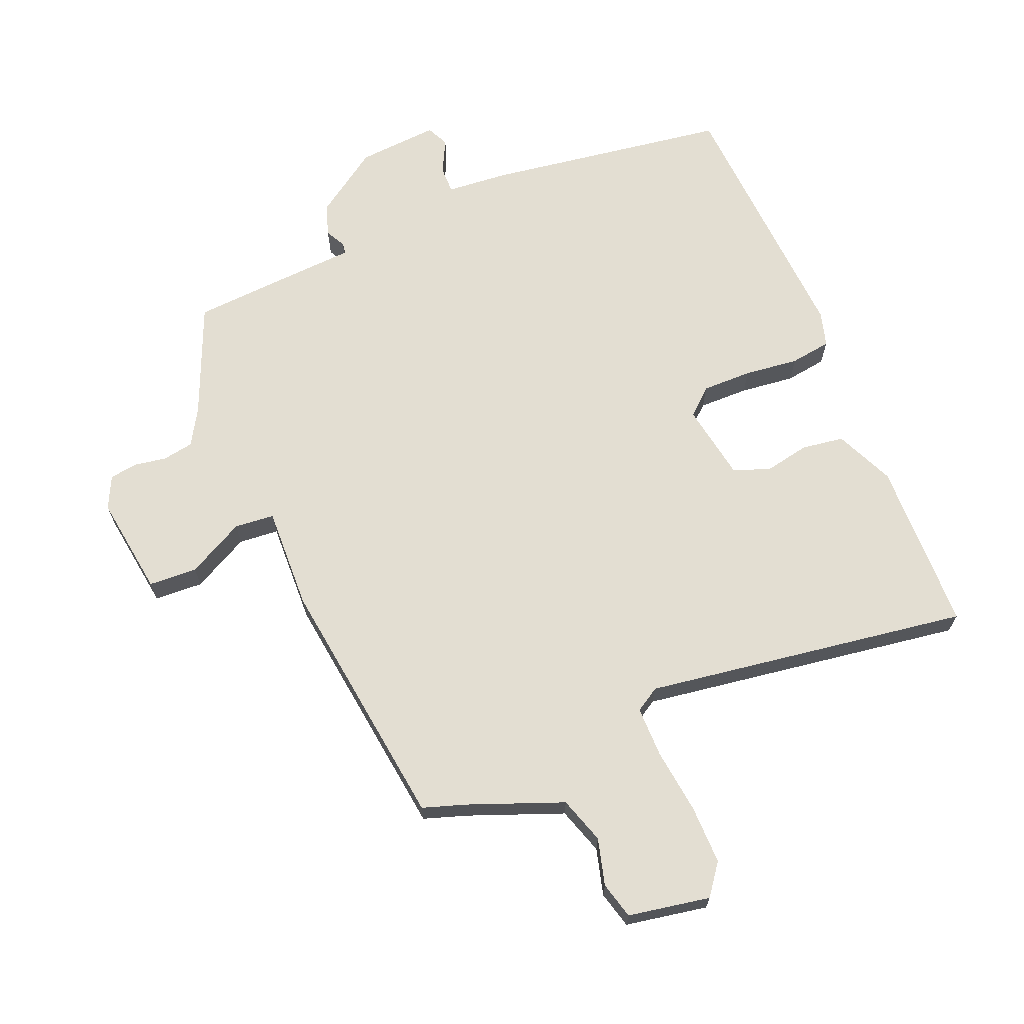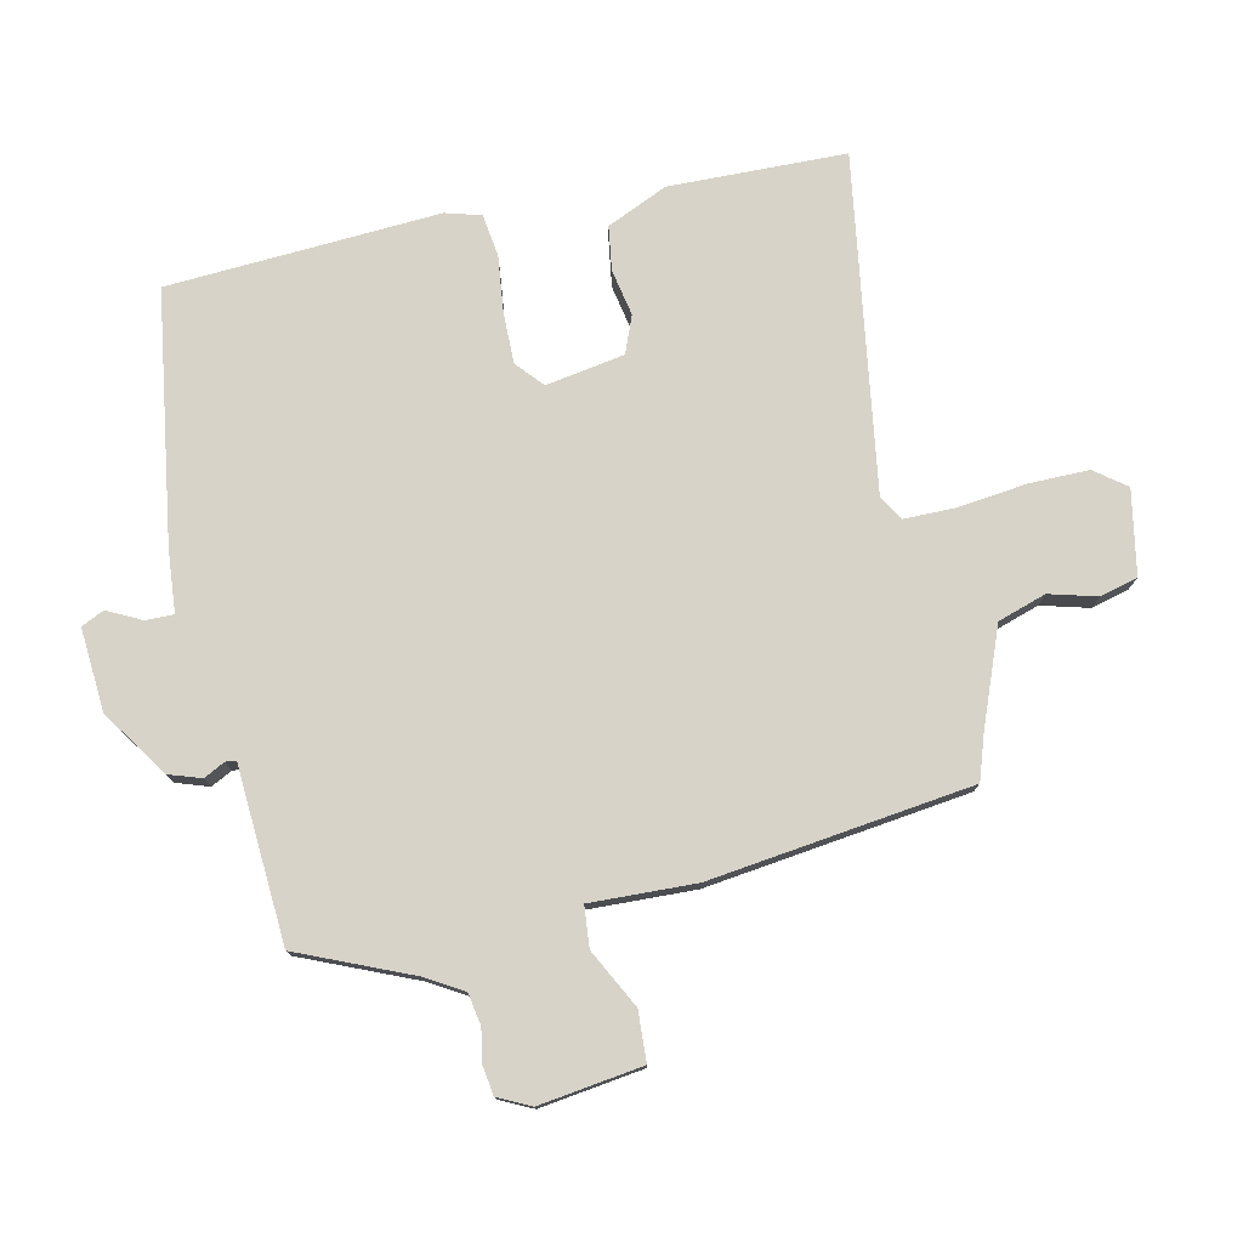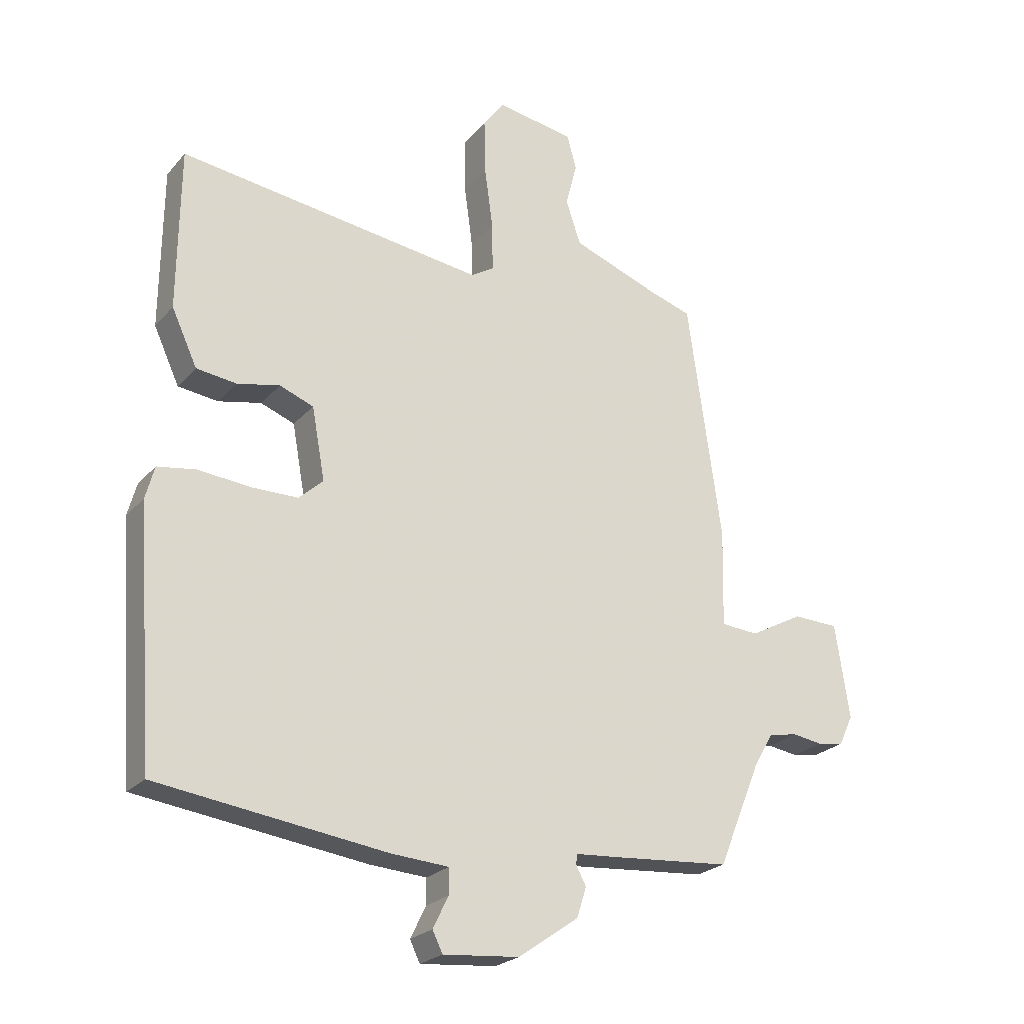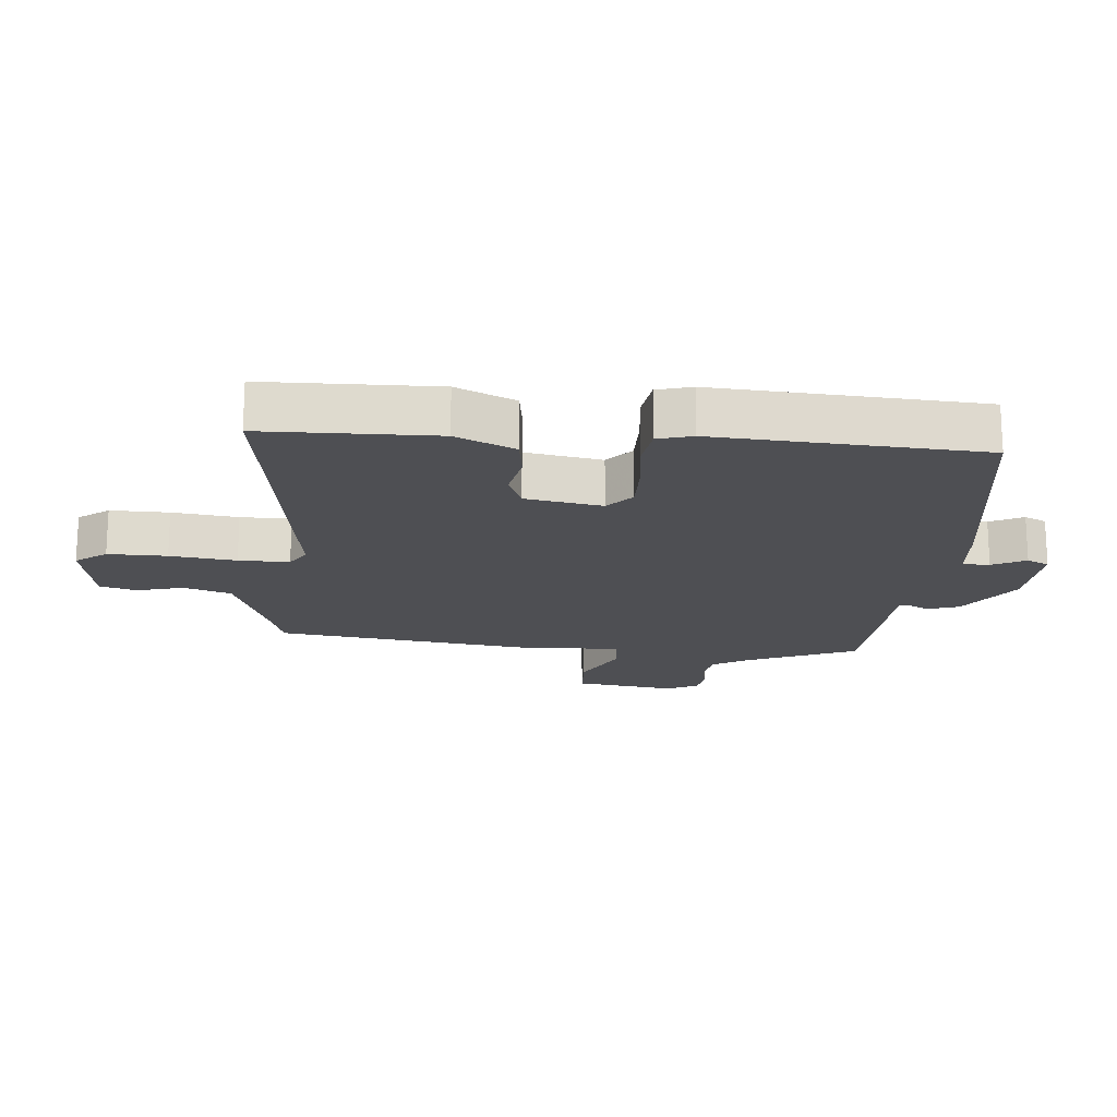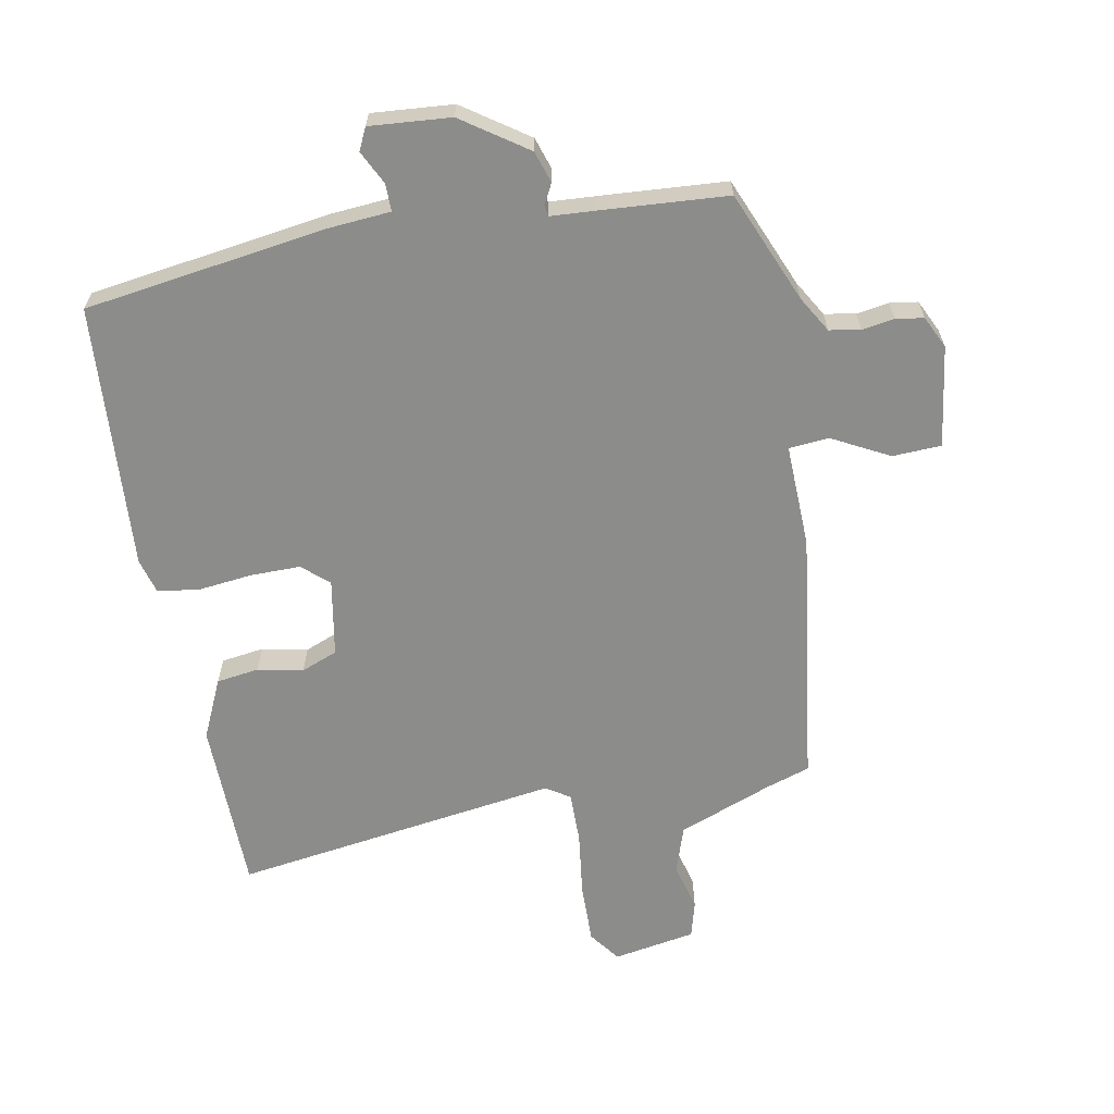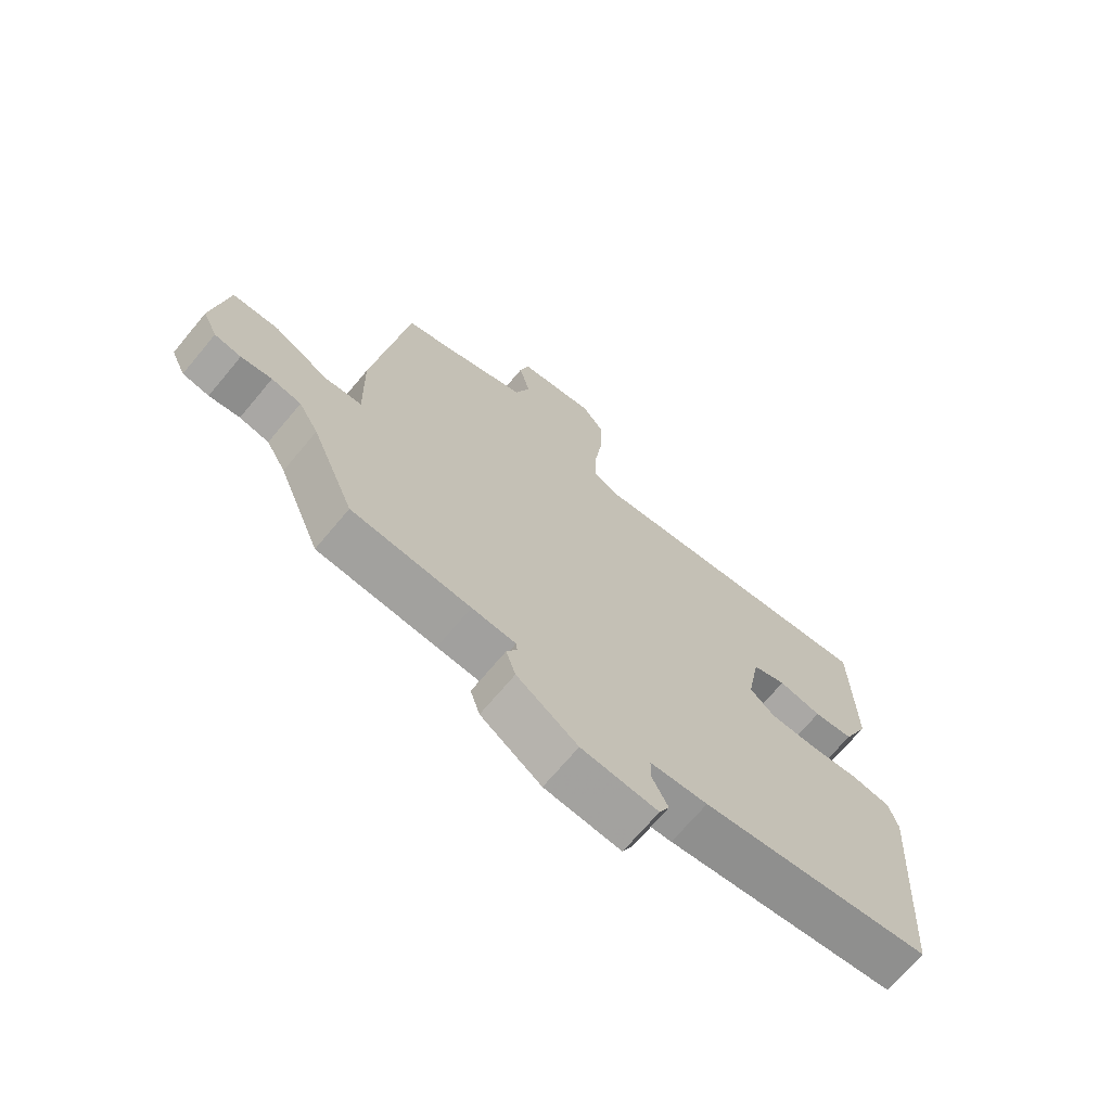
<metadata>
{"format":"obj","ext":"obj","renderer":"f3d","projection":"perspective","resolution":1024,"background":"white","views":[{"elev":67.6,"azim":-21.9,"up":"+Y"},{"elev":77.0,"azim":-101.6,"up":"+Y"},{"elev":-23.6,"azim":149.9,"up":"+Z"},{"elev":-18.1,"azim":85.5,"up":"+Y"},{"elev":-64.1,"azim":-169.1,"up":"+Y"},{"elev":-69.8,"azim":-39.9,"up":"+Z"}]}
</metadata>
<code>
v -0.43 0.07 0.494
v -0.361 0.07 0.516
v -0.212 0.07 0.572
v -0.187 0.07 0.646
v -0.206 0.07 0.72
v -0.19 0.07 0.778
v -0.06 0.07 0.8
v -0.024 0.07 0.751
v -0.026 0.07 0.658
v -0.04 0.07 0.554
v -0.041 0.07 0.474
v -0.003 0.07 0.45
v 0.512 0.07 0.521
v 0.515 0.07 0.249
v 0.472 0.07 0.156
v 0.405 0.07 0.147
v 0.333 0.07 0.162
v 0.276 0.07 0.14
v 0.254 0.07 0.019
v 0.295 0.07 -0.018
v 0.374 0.07 -0.018
v 0.46 0.07 -0.009
v 0.525 0.07 -0.019
v 0.54 0.07 -0.074
v 0.51 0.07 -0.493
v 0.125 0.07 -0.546
v 0.029 0.07 -0.553
v 0.029 0.07 -0.596
v 0.055 0.07 -0.649
v 0.038 0.07 -0.684
v -0.09 0.07 -0.673
v -0.192 0.07 -0.602
v -0.208 0.07 -0.552
v -0.191 0.07 -0.52
v -0.193 0.07 -0.503
v -0.266 0.07 -0.498
v -0.464 0.07 -0.483
v -0.536 0.07 -0.308
v -0.569 0.07 -0.251
v -0.618 0.07 -0.242
v -0.669 0.07 -0.25
v -0.713 0.07 -0.243
v -0.737 0.07 -0.192
v -0.713 0.07 -0.033
v -0.636 0.07 -0.03
v -0.546 0.07 -0.078
v -0.483 0.07 -0.073
v -0.487 0.07 0.09
v -0.43 0 0.494
v -0.361 0 0.516
v -0.212 0 0.572
v -0.187 0 0.646
v -0.206 0 0.72
v -0.19 0 0.778
v -0.06 0 0.8
v -0.024 0 0.751
v -0.026 0 0.658
v -0.04 0 0.554
v -0.041 0 0.474
v -0.003 0 0.45
v 0.512 0 0.521
v 0.515 0 0.249
v 0.472 0 0.156
v 0.405 0 0.147
v 0.333 0 0.162
v 0.276 0 0.14
v 0.254 0 0.019
v 0.295 0 -0.018
v 0.374 0 -0.018
v 0.46 0 -0.009
v 0.525 0 -0.019
v 0.54 0 -0.074
v 0.51 0 -0.493
v 0.125 0 -0.546
v 0.029 0 -0.553
v 0.029 0 -0.596
v 0.055 0 -0.649
v 0.038 0 -0.684
v -0.09 0 -0.673
v -0.192 0 -0.602
v -0.208 0 -0.552
v -0.191 0 -0.52
v -0.193 0 -0.503
v -0.266 0 -0.498
v -0.464 0 -0.483
v -0.536 0 -0.308
v -0.569 0 -0.251
v -0.618 0 -0.242
v -0.669 0 -0.25
v -0.713 0 -0.243
v -0.737 0 -0.192
v -0.713 0 -0.033
v -0.636 0 -0.03
v -0.546 0 -0.078
v -0.483 0 -0.073
v -0.487 0 0.09
f 47 48 1 2
f 44 45 46
f 43 44 46
f 42 43 46
f 41 42 46
f 40 41 46
f 39 40 46 47
f 38 39 47
f 37 38 47
f 36 37 47
f 35 36 47
f 32 33 34
f 31 32 34
f 30 31 34
f 29 30 34
f 28 29 34
f 27 28 34 35
f 26 27 35
f 25 26 35
f 24 25 35
f 23 24 35
f 22 23 35
f 21 22 35
f 20 21 35 47
f 15 16 17
f 14 15 17
f 13 14 17
f 12 13 17
f 11 12 17 18
f 8 9 10
f 7 8 10
f 6 7 10
f 5 6 10
f 4 5 10
f 3 4 10 11
f 11 18 19
f 3 11 19
f 2 3 19
f 2 19 20 47
f 50 49 96 95
f 94 93 92
f 94 92 91
f 94 91 90
f 94 90 89
f 94 89 88
f 95 94 88 87
f 95 87 86
f 95 86 85
f 95 85 84
f 95 84 83
f 82 81 80
f 82 80 79
f 82 79 78
f 82 78 77
f 82 77 76
f 83 82 76 75
f 83 75 74
f 83 74 73
f 83 73 72
f 83 72 71
f 83 71 70
f 83 70 69
f 95 83 69 68
f 65 64 63
f 65 63 62
f 65 62 61
f 65 61 60
f 66 65 60 59
f 58 57 56
f 58 56 55
f 58 55 54
f 58 54 53
f 58 53 52
f 59 58 52 51
f 67 66 59
f 67 59 51
f 67 51 50
f 95 68 67 50
f 1 49 50 2
f 2 50 51 3
f 3 51 52 4
f 4 52 53 5
f 5 53 54 6
f 6 54 55 7
f 7 55 56 8
f 8 56 57 9
f 9 57 58 10
f 10 58 59 11
f 11 59 60 12
f 12 60 61 13
f 13 61 62 14
f 14 62 63 15
f 15 63 64 16
f 16 64 65 17
f 17 65 66 18
f 18 66 67 19
f 19 67 68 20
f 20 68 69 21
f 21 69 70 22
f 22 70 71 23
f 23 71 72 24
f 24 72 73 25
f 25 73 74 26
f 26 74 75 27
f 27 75 76 28
f 28 76 77 29
f 29 77 78 30
f 30 78 79 31
f 31 79 80 32
f 32 80 81 33
f 33 81 82 34
f 34 82 83 35
f 35 83 84 36
f 36 84 85 37
f 37 85 86 38
f 38 86 87 39
f 39 87 88 40
f 40 88 89 41
f 41 89 90 42
f 42 90 91 43
f 43 91 92 44
f 44 92 93 45
f 45 93 94 46
f 46 94 95 47
f 47 95 96 48
f 48 96 49 1

</code>
